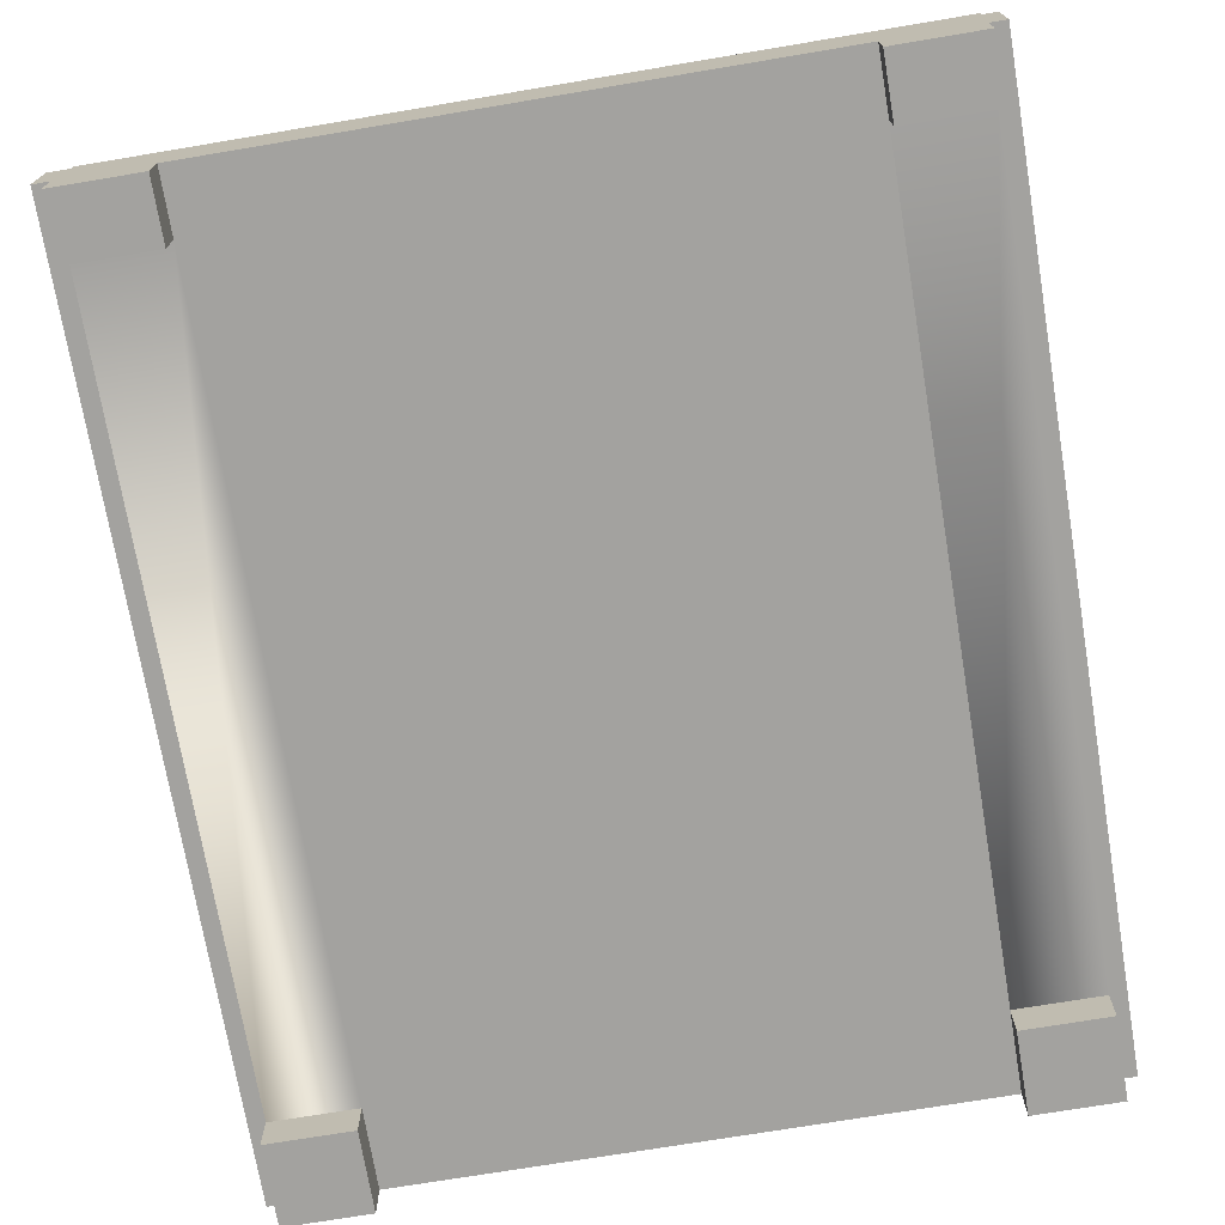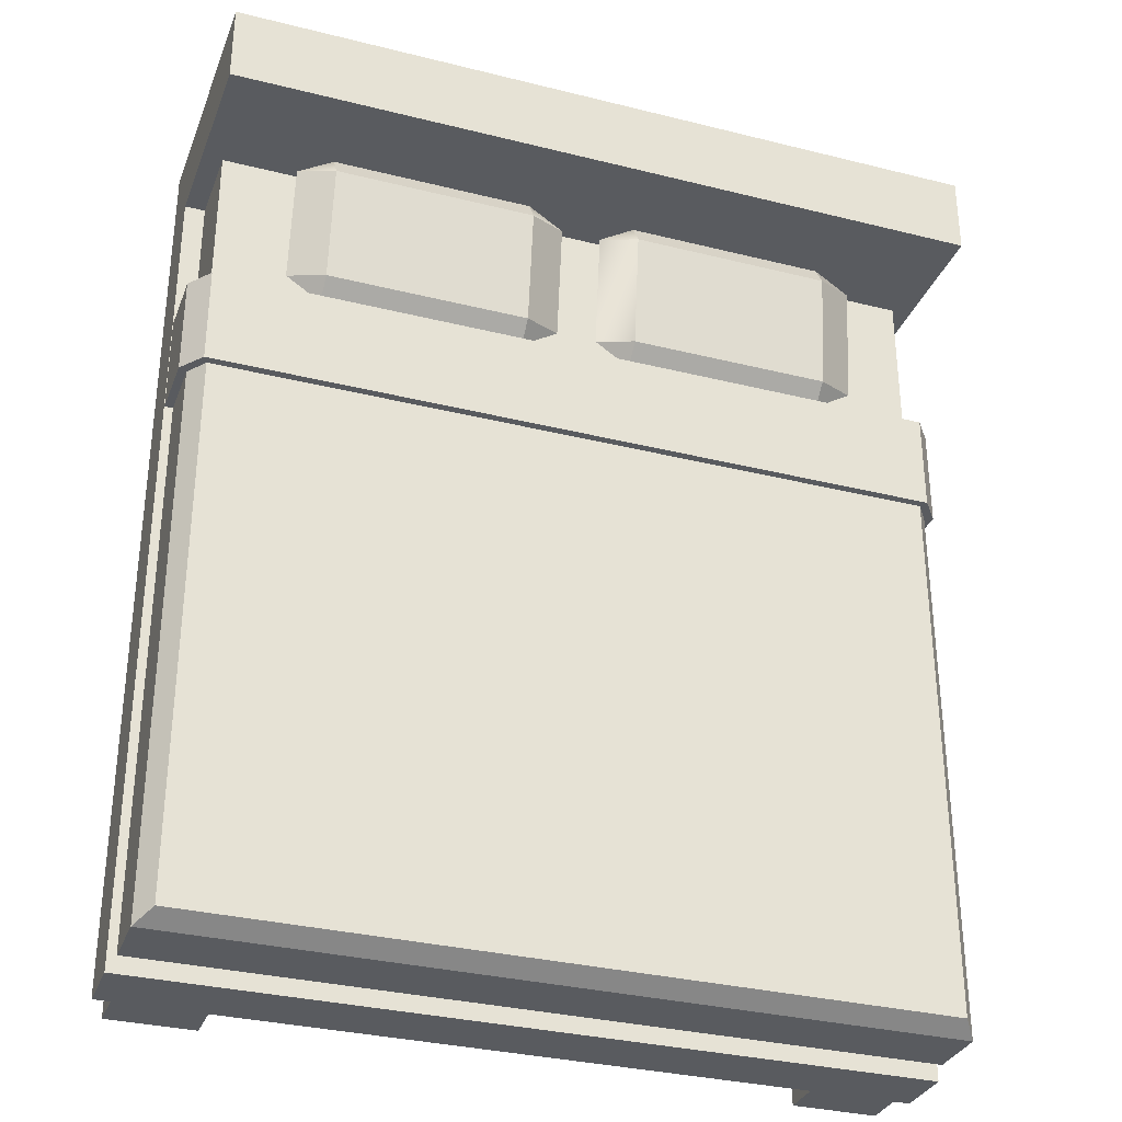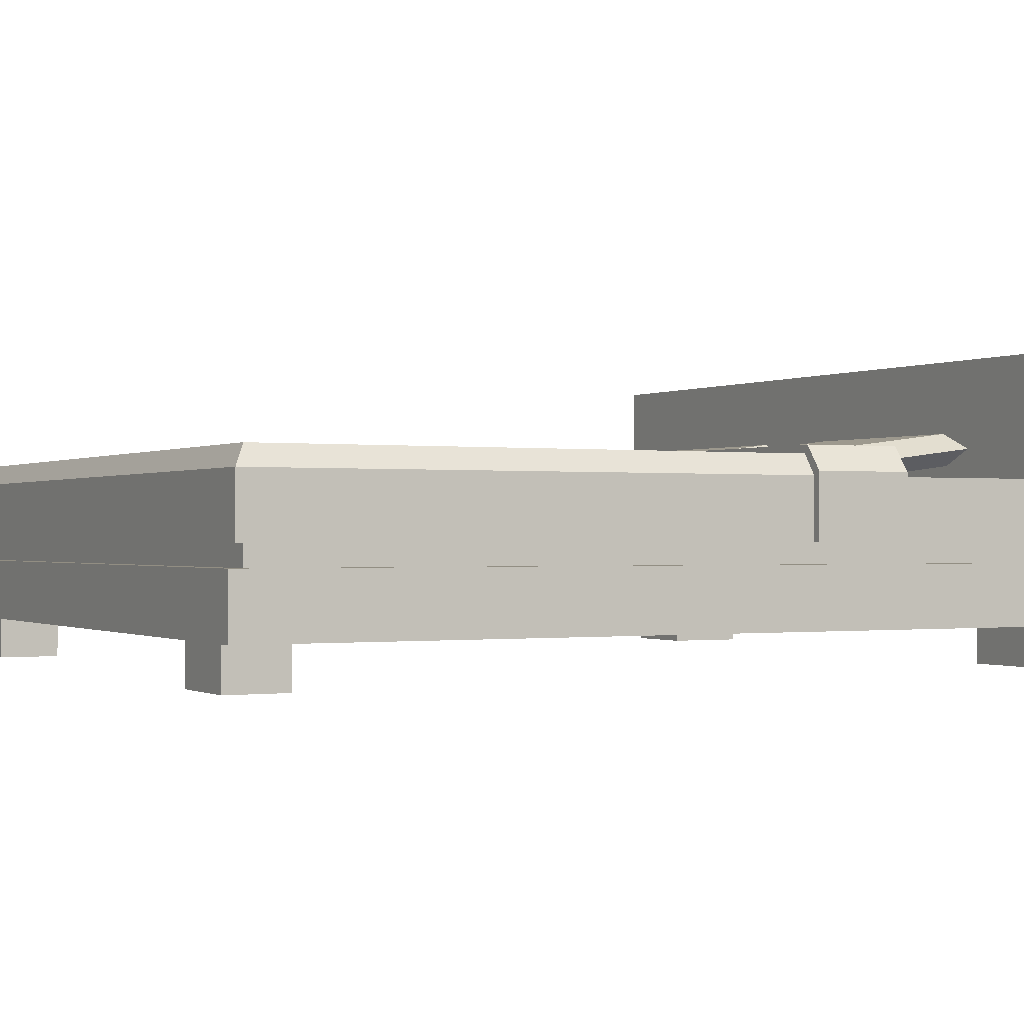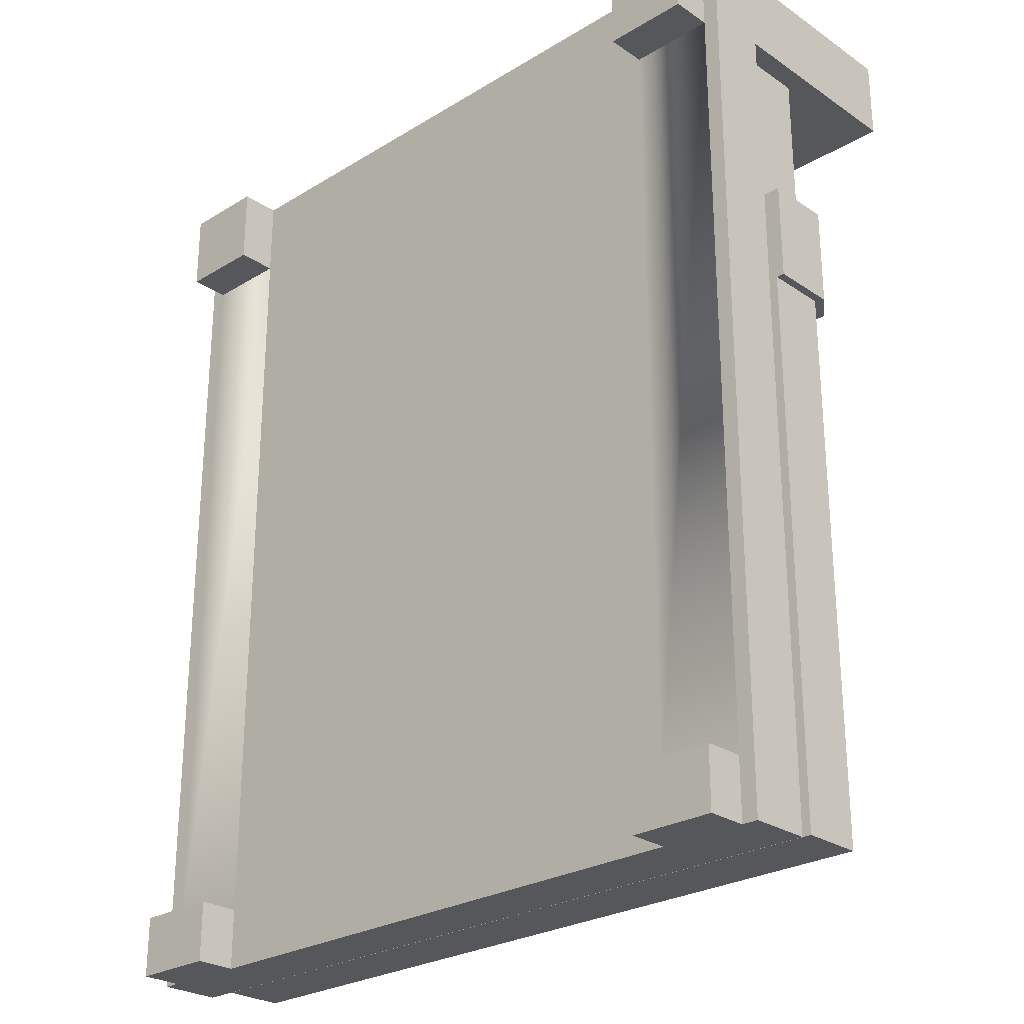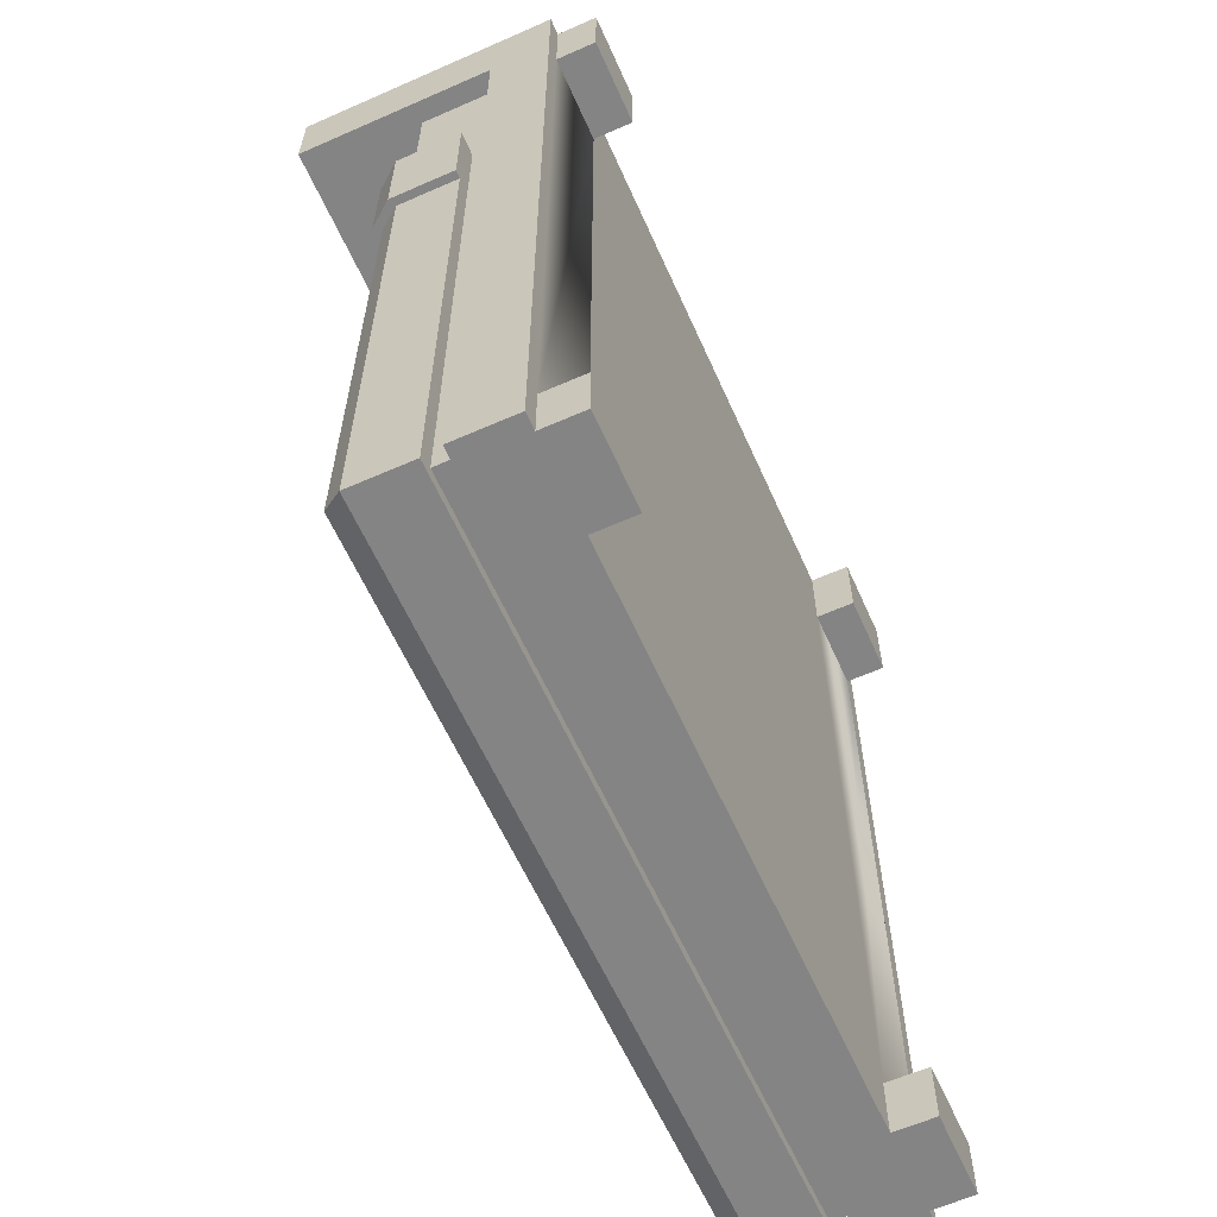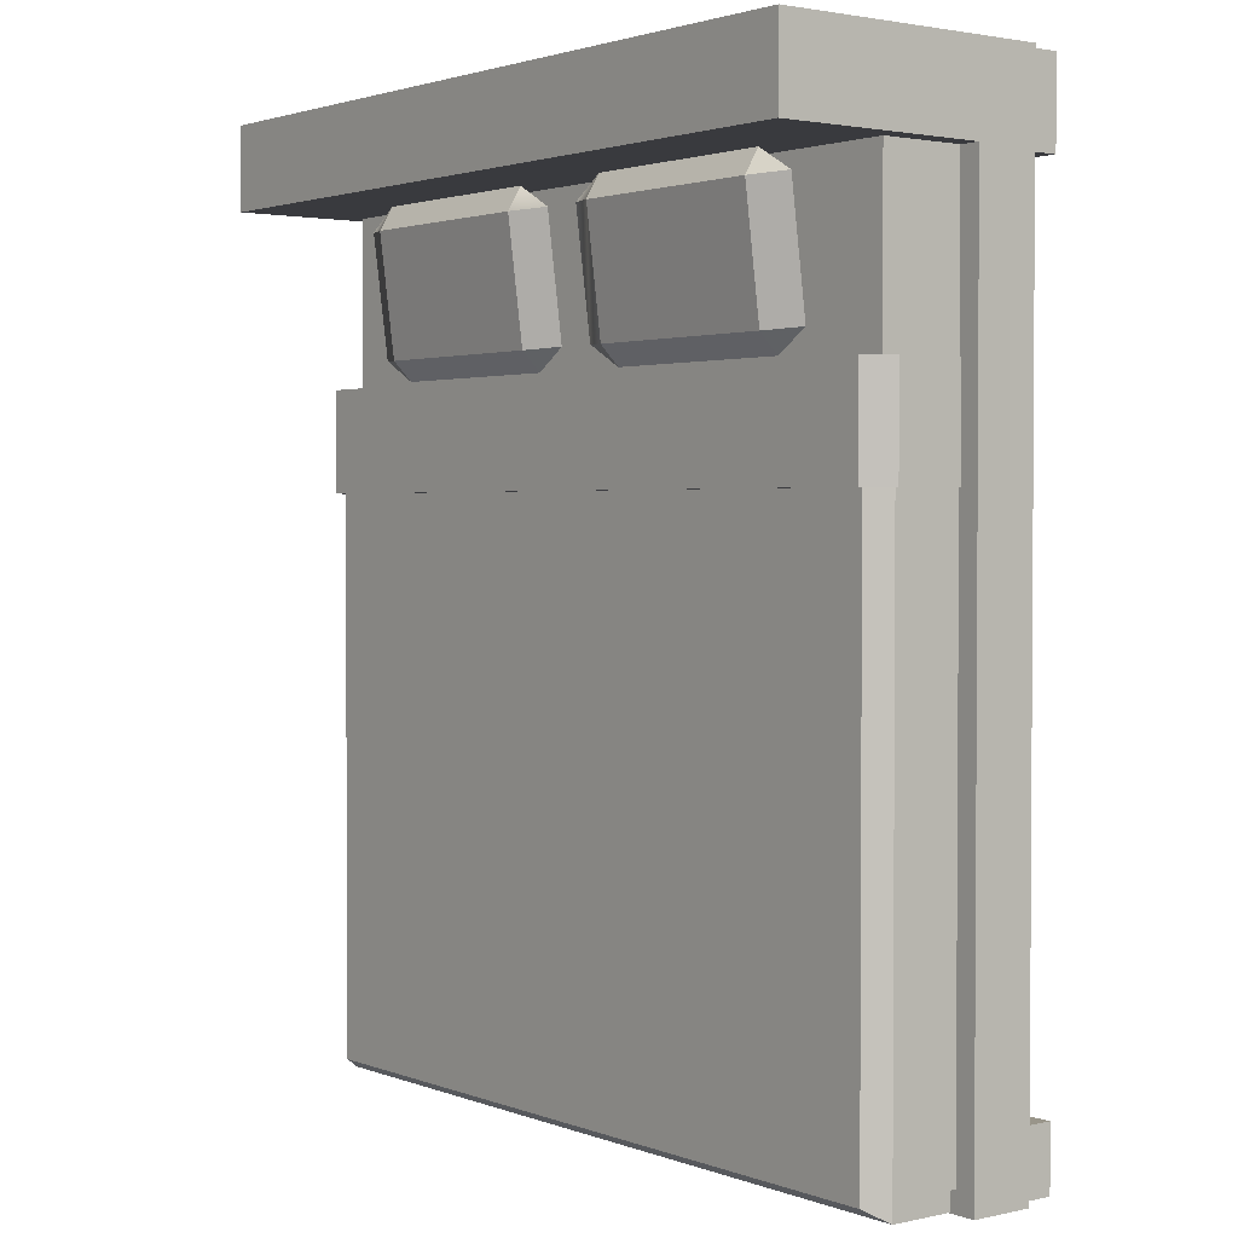
<metadata>
{"format":"obj","ext":"obj","renderer":"f3d","projection":"perspective","resolution":1024,"background":"white","views":[{"elev":-72.4,"azim":-170.5,"up":"+Y"},{"elev":-32.4,"azim":160.8,"up":"+Z"},{"elev":-0.6,"azim":-117.7,"up":"+Y"},{"elev":-26.5,"azim":43.5,"up":"+Z"},{"elev":-61.5,"azim":-65.9,"up":"+Z"},{"elev":2.1,"azim":-127.6,"up":"+Z"}]}
</metadata>
<code>
o bedDouble
v -0.928 0.225 0.025
v -0.928 0.125 0.025
v -0.928 0.125 1.025
v -0.928 0.225 1.025
v -0.028 0.125 0.025
v -0.028 0.225 0.025
v -0.028 0.225 1.025
v -0.028 0.125 1.025
v -0.028 0.225 0.8216
v -0.023 0.26 0.8216
v -0.933 0.26 0.8216
v -0.928 0.225 0.8216
v -0.928 0.15 0.8216
v -0.956 0.15 0.8216
v -0.956 0.23 0.8216
v -0.028 0.15 0.8216
v 0 0.15 0.8216
v 0 0.23 0.8216
v -0.946 0.15 0.6993
v -0.956 0.15 0.6993
v -0.928 0.15 0.6993
v -0.023 0.26 0.6993
v -0.933 0.26 0.6993
v -0.956 0.23 0.6993
v 0 0.15 0.6993
v 0 0.23 0.6993
v -0.01 0.15 0.6993
v -0.01 0.225 0.6993
v -0.028 0.25 0.6993
v -0.928 0.25 0.6993
v -0.946 0.225 0.6993
v -0.028 0.15 0.6993
v -0.4088 0.2647 0.8499
v -0.4088 0.2832 0.9967
v -0.1572 0.2832 0.9967
v -0.1572 0.2647 0.8499
v -0.1572 0.2435 1.002
v -0.4088 0.225 0.8549
v -0.4088 0.2435 1.002
v -0.1572 0.225 0.8549
v -0.1572 0.2666 1.025
v -0.4088 0.2666 1.025
v -0.113 0.2448 0.8524
v -0.113 0.2634 0.9992
v -0.4088 0.2416 0.8266
v -0.1572 0.2416 0.8266
v -0.453 0.2634 0.9992
v -0.453 0.2448 0.8524
v -0.7988 0.2647 0.8499
v -0.7988 0.2832 0.9967
v -0.5472 0.2832 0.9967
v -0.5472 0.2647 0.8499
v -0.5472 0.2435 1.002
v -0.7988 0.225 0.8549
v -0.7988 0.2435 1.002
v -0.5472 0.225 0.8549
v -0.5472 0.2666 1.025
v -0.7988 0.2666 1.025
v -0.503 0.2448 0.8524
v -0.503 0.2634 0.9992
v -0.7988 0.2416 0.8266
v -0.5472 0.2416 0.8266
v -0.843 0.2634 0.9992
v -0.843 0.2448 0.8524
v -0.003 0.125 1.025
v -0.003 0.125 0
v -0.953 0.125 0
v -0.953 0.125 1.025
v -0.953 0.375 1.025
v -0.003 0.375 1.025
v -0.953 0.05 0
v -0.953 0.05 1.125
v -0.953 0.375 1.125
v -0.003 0.05 0
v -0.023 0.05 0
v -0.128 0.05 0
v -0.828 0.05 0
v -0.933 0.05 0
v -0.003 0.05 1.125
v -0.023 0.05 0.075
v -0.023 0.05 1.125
v -0.023 0.05 1.025
v -0.128 0.05 0.075
v -0.128 0.05 1.025
v -0.128 0.05 1.125
v -0.828 0.05 0.075
v -0.828 0.05 1.125
v -0.828 0.05 1.025
v -0.933 0.05 0.075
v -0.933 0.05 1.025
v -0.933 0.05 1.125
v -0.003 0.375 1.125
v -0.128 0 0
v -0.023 0 0
v -0.023 -0 0.075
v -0.128 -0 0.075
v -0.828 0 0
v -0.828 -0 0.075
v -0.128 -0 1.025
v -0.128 -0 1.125
v -0.023 -0 1.025
v -0.023 -0 1.125
v -0.933 0 0
v -0.933 -0 0.075
v -0.828 -0 1.025
v -0.828 -0 1.125
v -0.933 -0 1.025
v -0.933 -0 1.125
v -0.028 0.25 0.025
v -0.01 0.225 0.009955
v -0.946 0.225 0.009955
v -0.928 0.25 0.025
v -0.946 0.15 0.009955
v -0.928 0.15 0.025
v -0.028 0.15 0.025
v -0.01 0.15 0.009955
f 1 2 3
f 3 4 1
f 5 6 7
f 7 8 5
f 7 6 1
f 1 4 7
f 6 5 2
f 2 1 6
f 9 10 11
f 11 12 9
f 11 13 12
f 11 14 13
f 11 15 14
f 10 9 16
f 10 16 17
f 17 18 10
f 19 14 20
f 14 19 21
f 21 13 14
f 11 10 22
f 22 23 11
f 23 24 15
f 15 11 23
f 24 20 14
f 14 15 24
f 17 25 26
f 26 18 17
f 18 26 22
f 22 10 18
f 26 25 27
f 27 28 26
f 28 22 26
f 28 29 22
f 29 23 22
f 29 30 23
f 30 31 23
f 31 24 23
f 31 19 24
f 19 20 24
f 17 16 32
f 32 25 17
f 32 27 25
f 33 34 35
f 35 36 33
f 37 39 38
f 38 40 37
f 41 42 39
f 39 37 41
f 34 42 41
f 41 35 34
f 43 44 37
f 37 40 43
f 45 33 36
f 36 46 45
f 47 34 33
f 33 48 47
f 38 39 47
f 47 48 38
f 35 44 43
f 43 36 35
f 40 38 45
f 45 46 40
f 37 44 35
f 35 39 37
f 35 34 39
f 34 47 39
f 38 39 42
f 42 45 38
f 42 34 45
f 34 33 45
f 36 40 43
f 40 36 38
f 38 36 33
f 38 33 48
f 41 40 37
f 40 41 46
f 46 41 35
f 46 35 36
f 44 41 37
f 41 44 35
f 42 34 47
f 39 42 47
f 48 33 45
f 38 48 45
f 41 47 42
f 47 41 44
f 47 44 43
f 47 43 48
f 48 43 45
f 45 43 46
f 36 43 46
f 43 40 46
f 49 50 51
f 51 52 49
f 53 55 54
f 54 56 53
f 57 58 55
f 55 53 57
f 50 58 57
f 57 51 50
f 59 60 53
f 53 56 59
f 61 49 52
f 52 62 61
f 63 50 49
f 49 64 63
f 54 55 63
f 63 64 54
f 51 60 59
f 59 52 51
f 56 54 61
f 61 62 56
f 53 60 51
f 51 55 53
f 51 50 55
f 50 63 55
f 54 55 58
f 58 61 54
f 58 50 61
f 50 49 61
f 52 56 59
f 56 52 54
f 54 52 49
f 54 49 64
f 57 56 53
f 56 57 62
f 62 57 51
f 62 51 52
f 60 57 53
f 57 60 51
f 58 50 63
f 55 58 63
f 64 49 61
f 54 64 61
f 57 63 58
f 63 57 60
f 63 60 59
f 63 59 64
f 64 59 61
f 61 59 62
f 52 59 62
f 59 56 62
f 5 65 66
f 66 67 5
f 67 2 5
f 67 3 2
f 67 68 3
f 65 5 8
f 4 3 68
f 68 69 4
f 69 70 4
f 7 4 70
f 8 7 70
f 70 65 8
f 67 71 72
f 72 68 67
f 72 69 68
f 72 73 69
f 66 74 75
f 75 76 66
f 76 77 66
f 77 78 66
f 78 71 66
f 71 67 66
f 75 74 79
f 79 80 75
f 79 81 80
f 81 82 80
f 83 80 82
f 82 84 83
f 83 84 77
f 77 76 83
f 84 85 77
f 85 86 77
f 85 87 86
f 87 88 86
f 89 86 88
f 88 90 89
f 89 90 71
f 71 78 89
f 90 91 71
f 91 72 71
f 65 70 92
f 65 92 79
f 65 79 74
f 74 66 65
f 92 70 69
f 69 73 92
f 81 79 92
f 92 85 81
f 92 87 85
f 92 91 87
f 92 72 91
f 92 73 72
f 93 94 95
f 95 96 93
f 76 93 96
f 96 83 76
f 97 77 86
f 86 98 97
f 84 99 100
f 100 85 84
f 101 82 81
f 81 102 101
f 75 94 93
f 93 76 75
f 103 97 98
f 98 104 103
f 100 102 81
f 81 85 100
f 105 88 87
f 87 106 105
f 104 98 86
f 86 89 104
f 88 105 107
f 107 90 88
f 78 103 104
f 104 89 78
f 77 97 103
f 103 78 77
f 99 101 102
f 102 100 99
f 108 106 87
f 87 91 108
f 94 75 80
f 80 95 94
f 82 101 99
f 99 84 82
f 107 105 106
f 106 108 107
f 90 107 108
f 108 91 90
f 96 95 80
f 80 83 96
f 9 12 1
f 1 6 9
f 109 110 111
f 111 112 109
f 21 19 113
f 113 114 21
f 113 115 114
f 115 113 116
f 115 116 27
f 27 32 115
f 32 16 9
f 32 9 6
f 6 115 32
f 115 6 1
f 1 114 115
f 110 116 113
f 113 111 110
f 21 114 1
f 1 13 21
f 1 12 13
f 27 116 110
f 110 28 27
f 28 110 109
f 109 29 28
f 112 30 29
f 29 109 112
f 112 111 31
f 31 30 112
f 111 113 19
f 19 31 111

</code>
